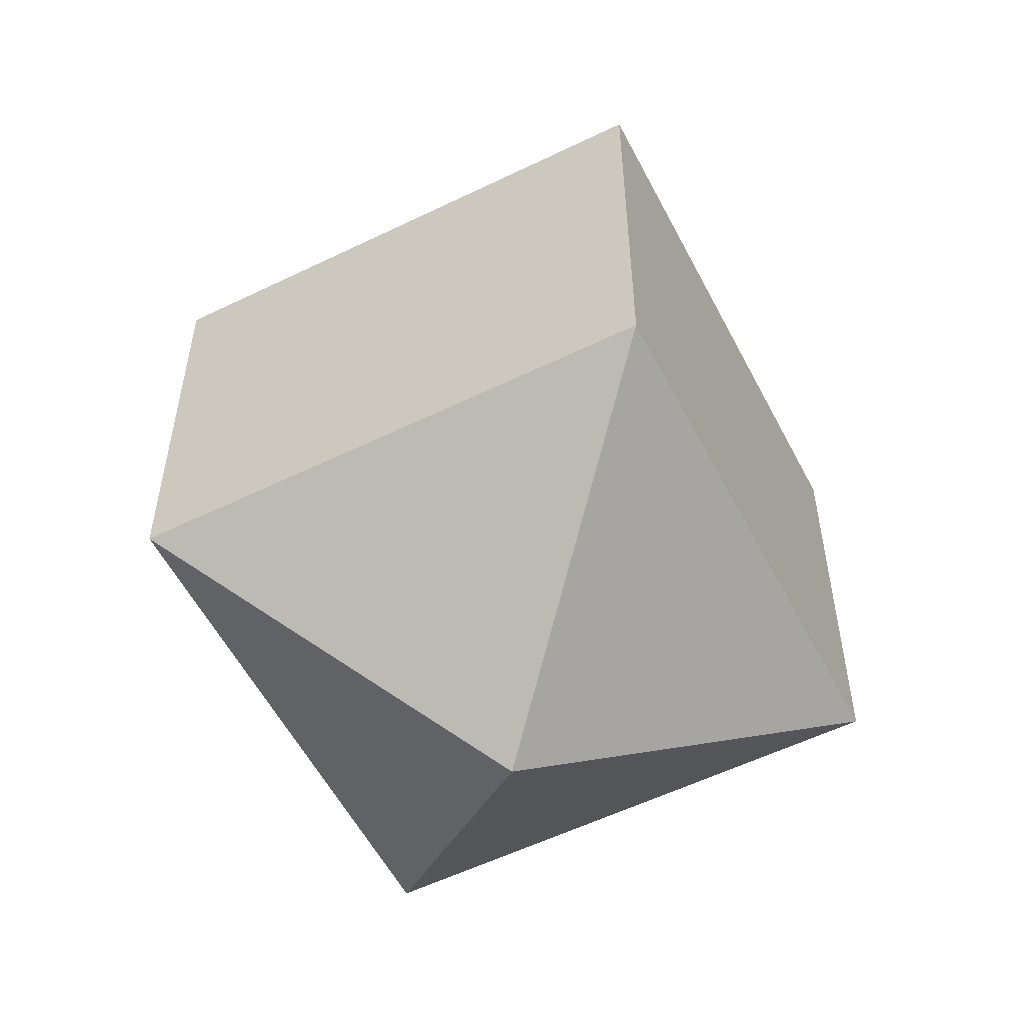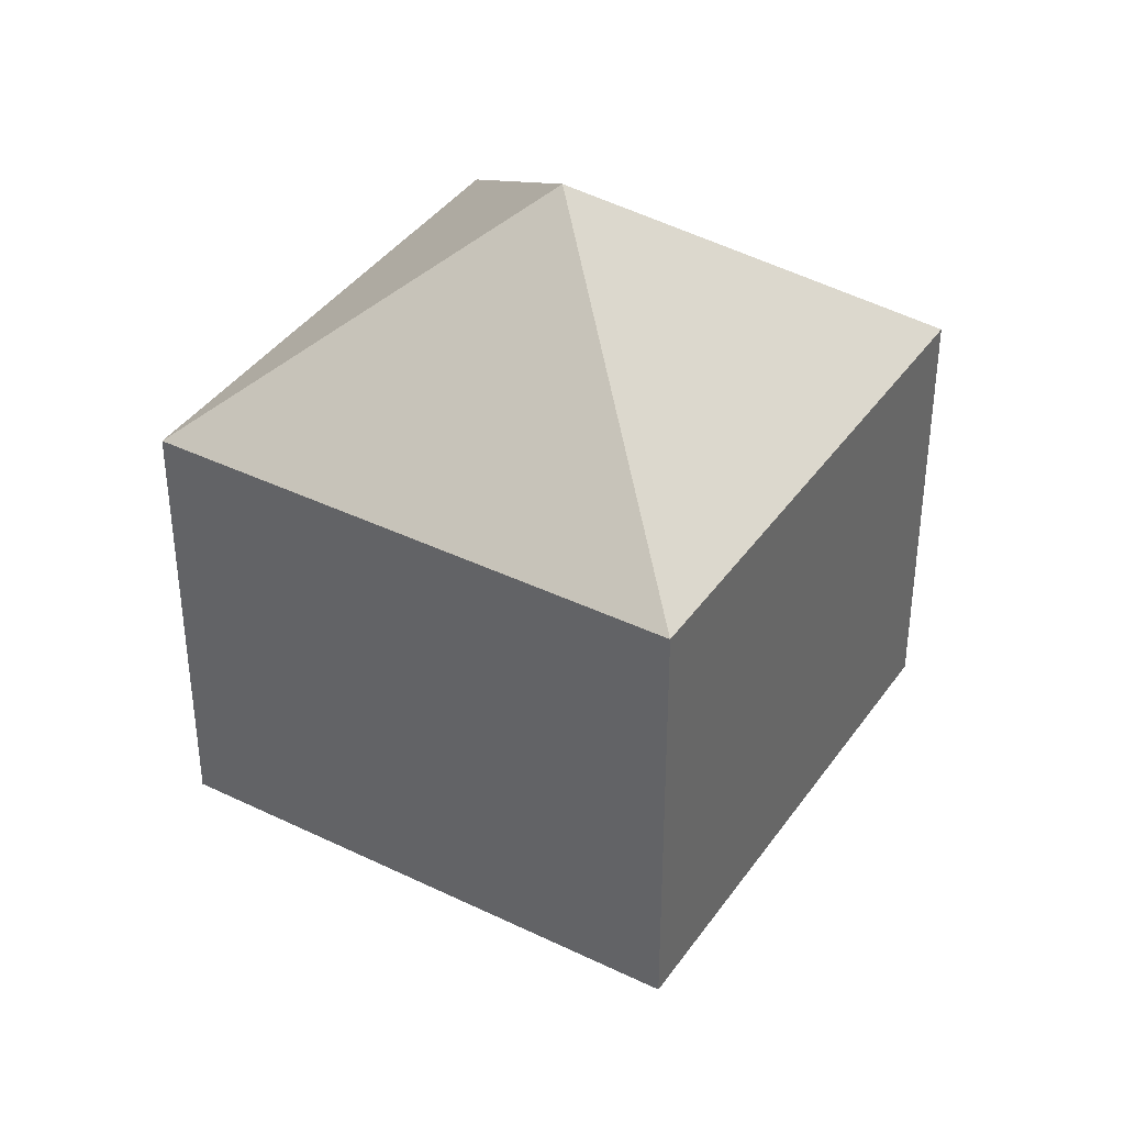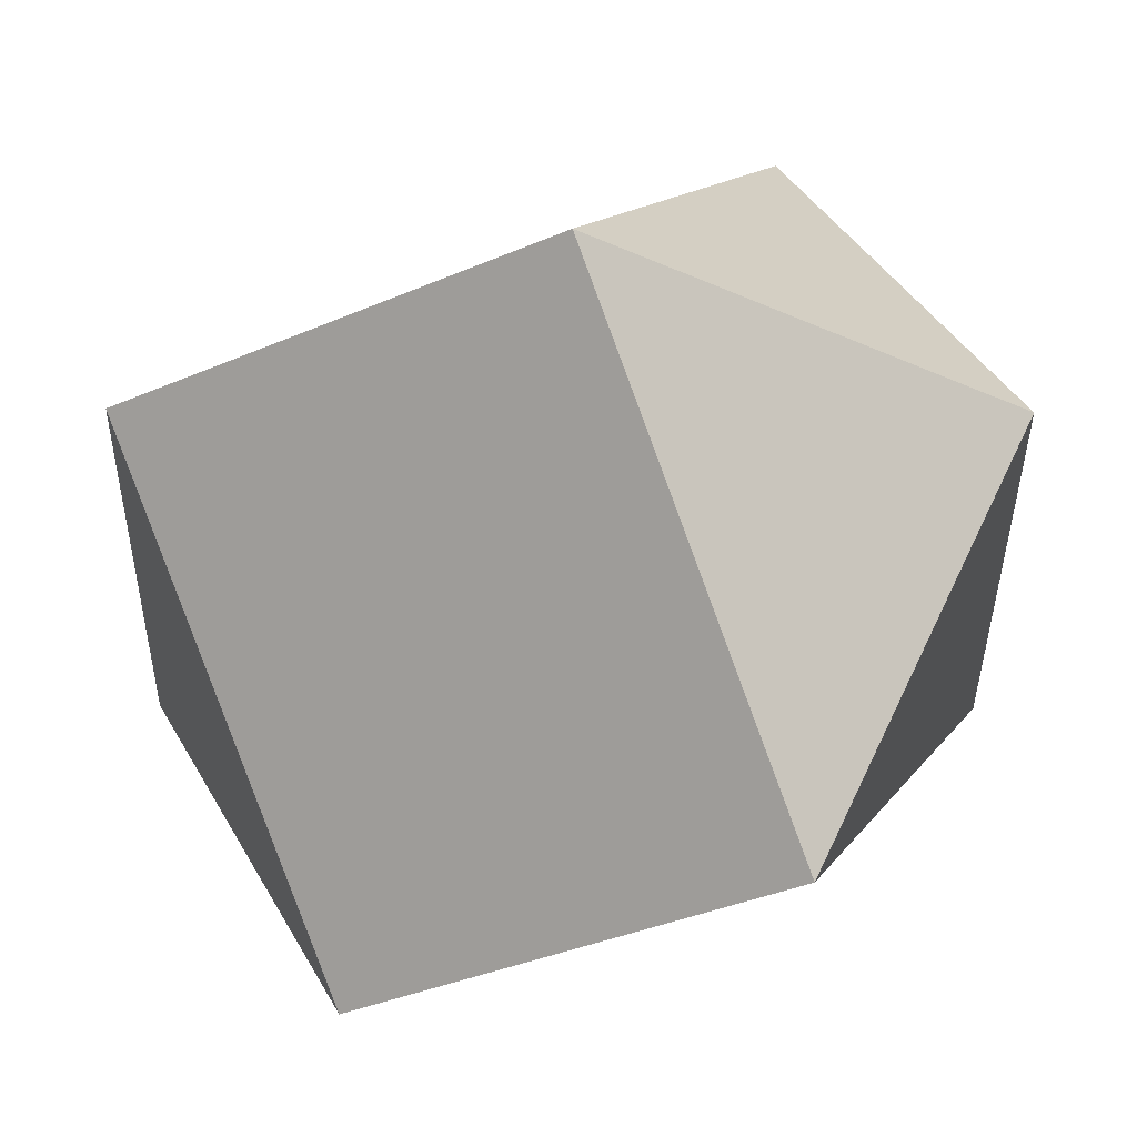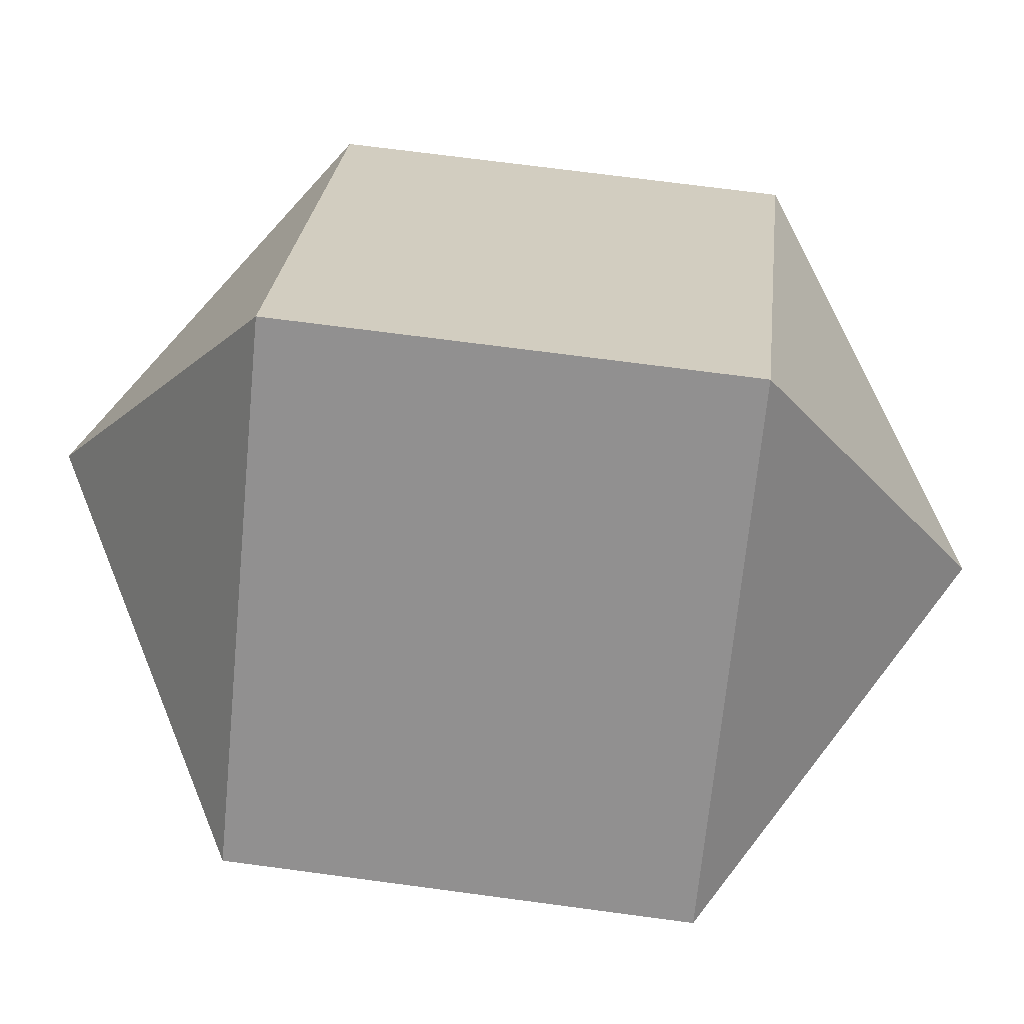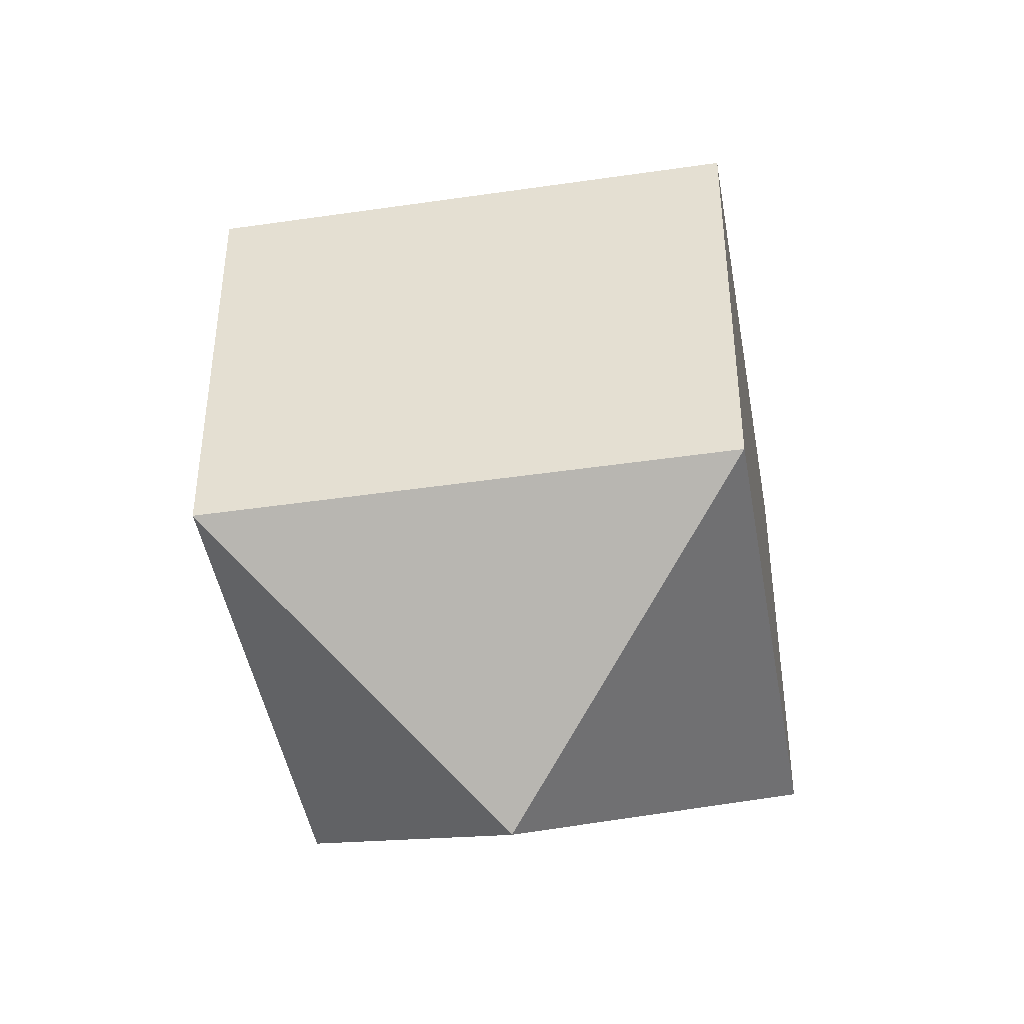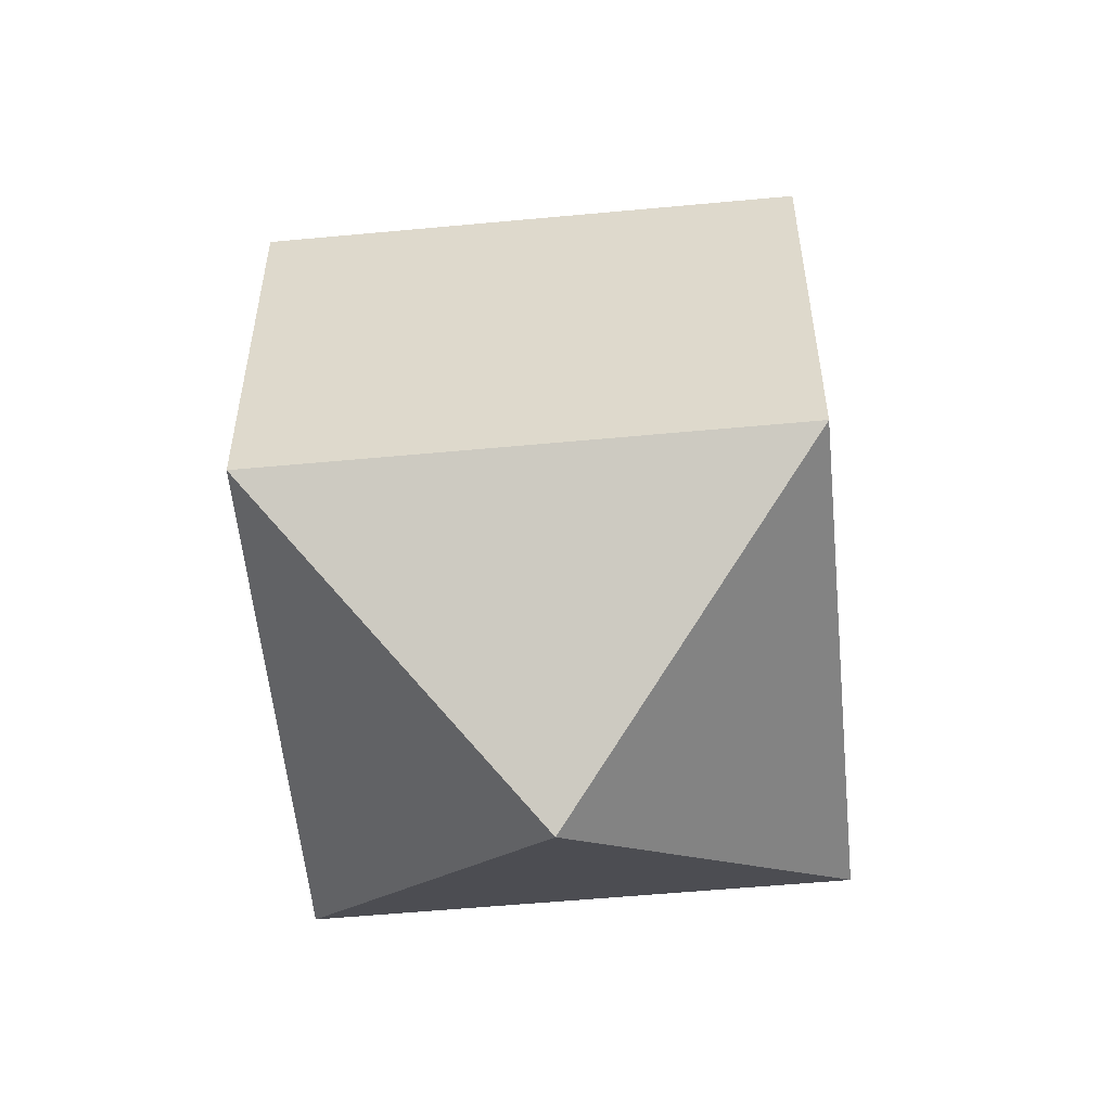
<metadata>
{"format":"obj","ext":"obj","renderer":"f3d","projection":"perspective","resolution":1024,"background":"white","views":[{"elev":-55.8,"azim":-17.9,"up":"+Y"},{"elev":39.4,"azim":-103.8,"up":"+Y"},{"elev":-36.1,"azim":119.6,"up":"+Z"},{"elev":68.6,"azim":-82.3,"up":"+Z"},{"elev":-44.3,"azim":54.7,"up":"+Y"},{"elev":-55.8,"azim":50.6,"up":"+Y"}]}
</metadata>
<code>
o Sphere
v 0 0.5 -0.866
v 0 -0.5 -0.866
v 0.866 0.5 0
v 0.866 -0.5 0
v -0 1 0
v -0 0.5 0.866
v -0 -0.5 0.866
v -0.866 0.5 -0
v -0.866 -0.5 -0
v 0 -1 0
f 10 2 4
f 1 4 2
f 1 5 3
f 10 4 7
f 3 7 4
f 3 5 6
f 10 7 9
f 7 8 9
f 6 5 8
f 10 9 2
f 8 2 9
f 8 5 1
f 1 3 4
f 3 6 7
f 7 6 8
f 8 1 2

</code>
